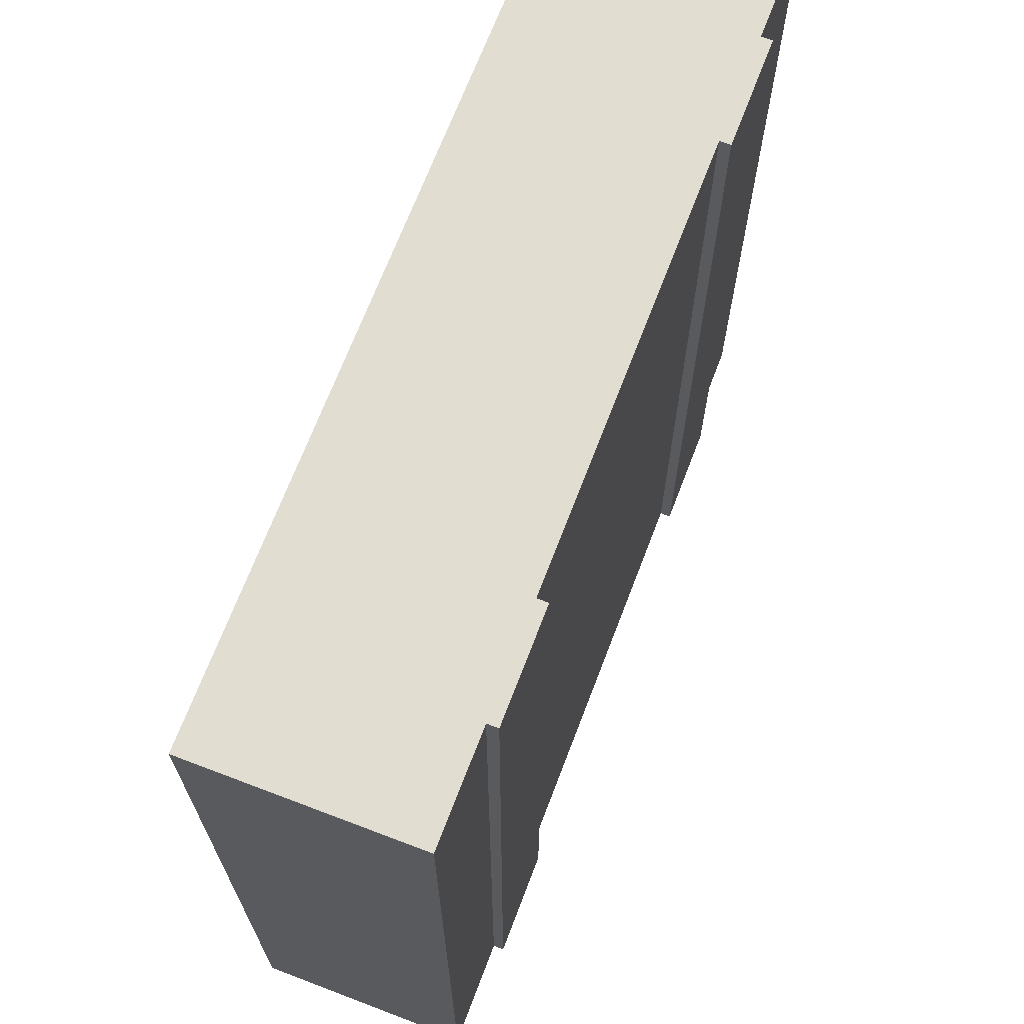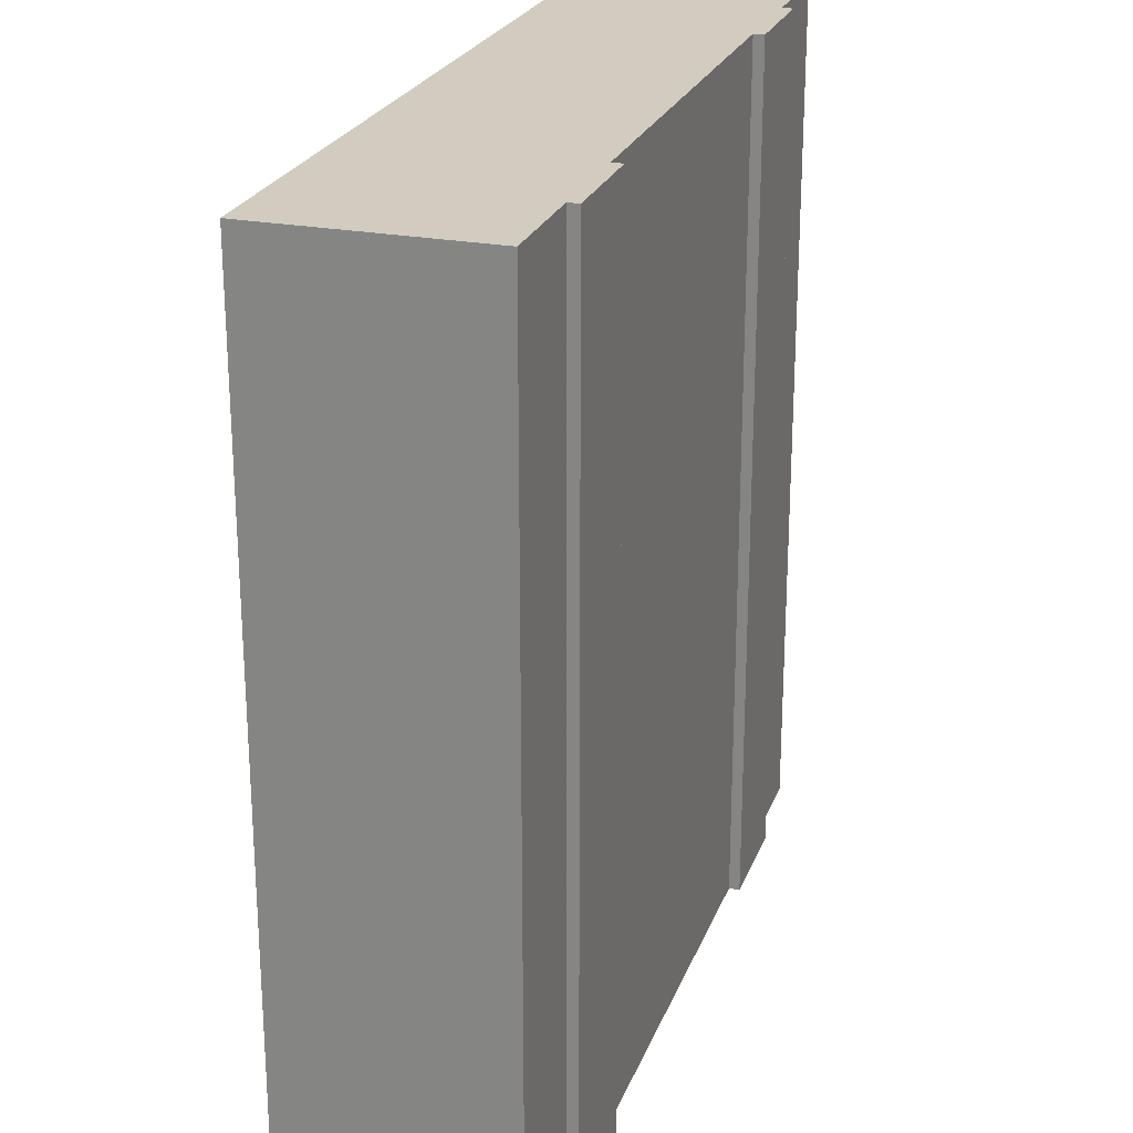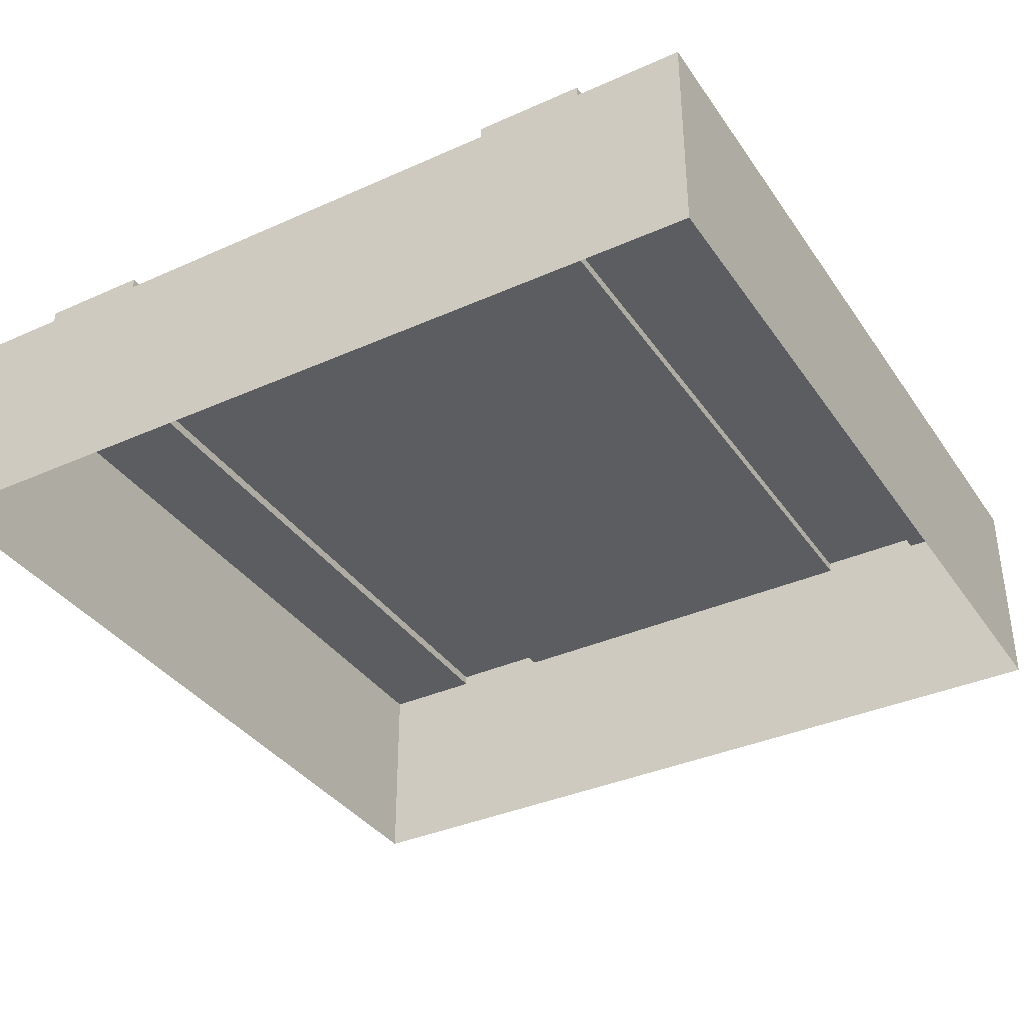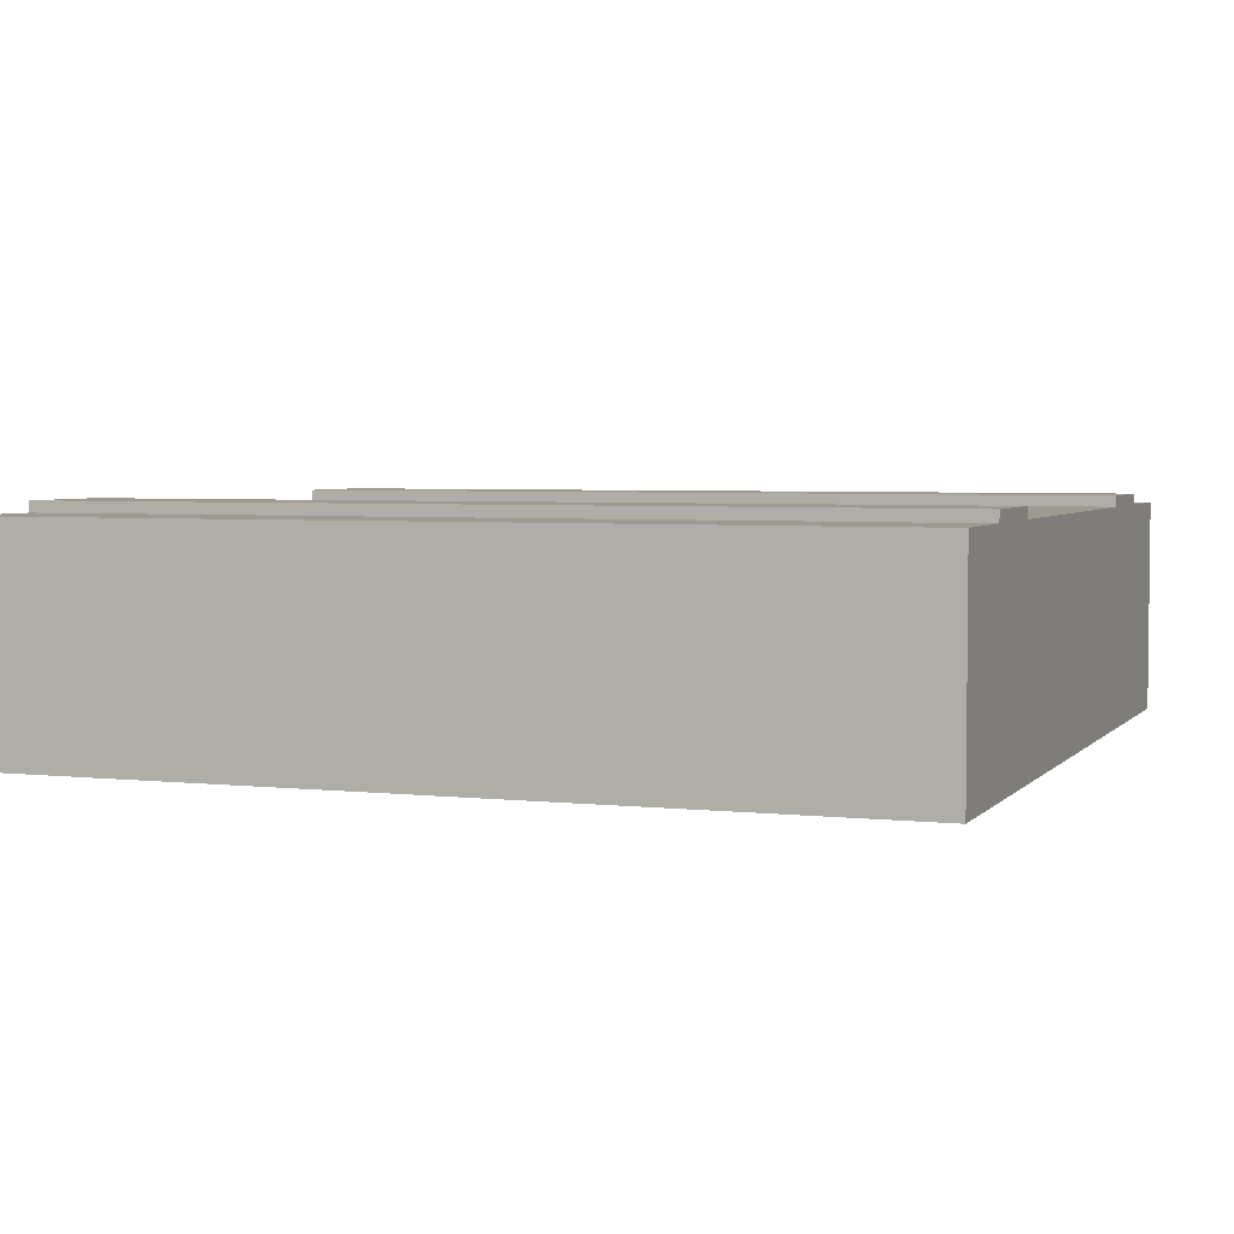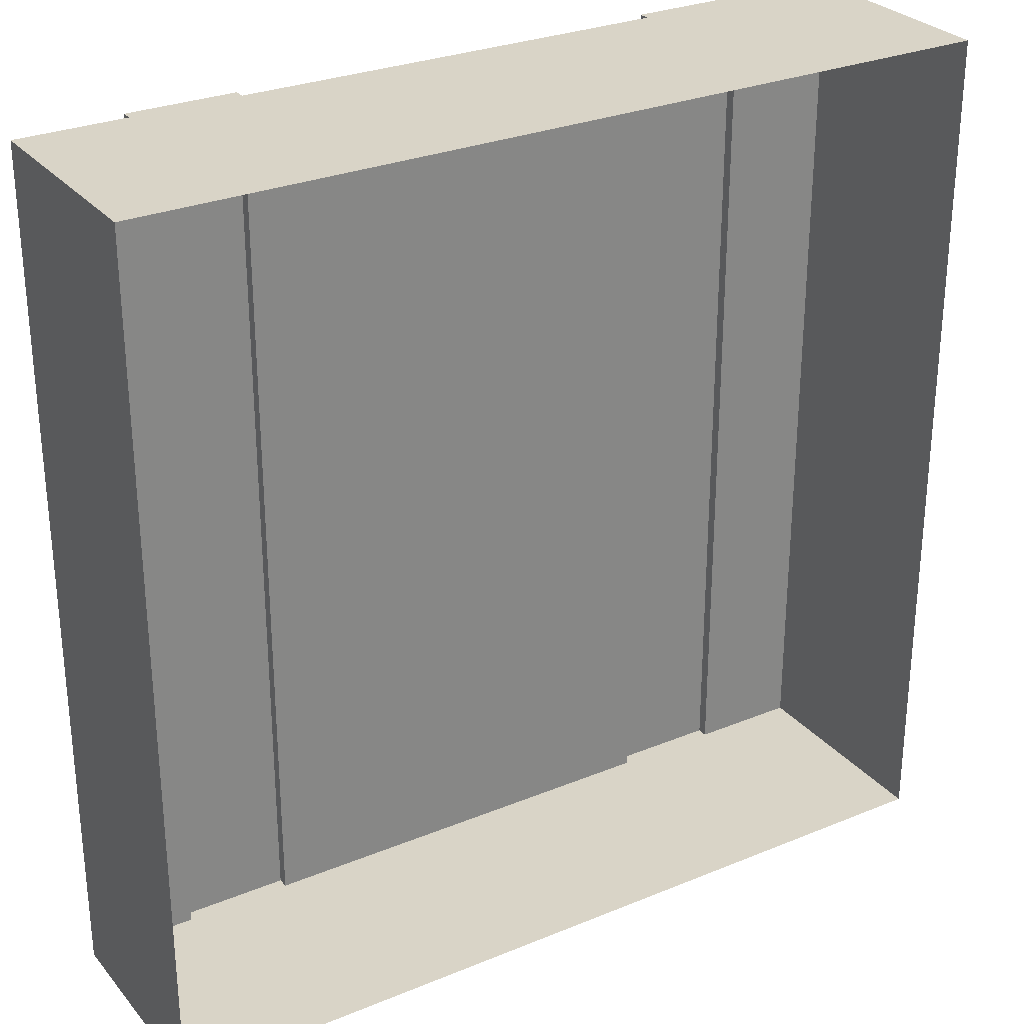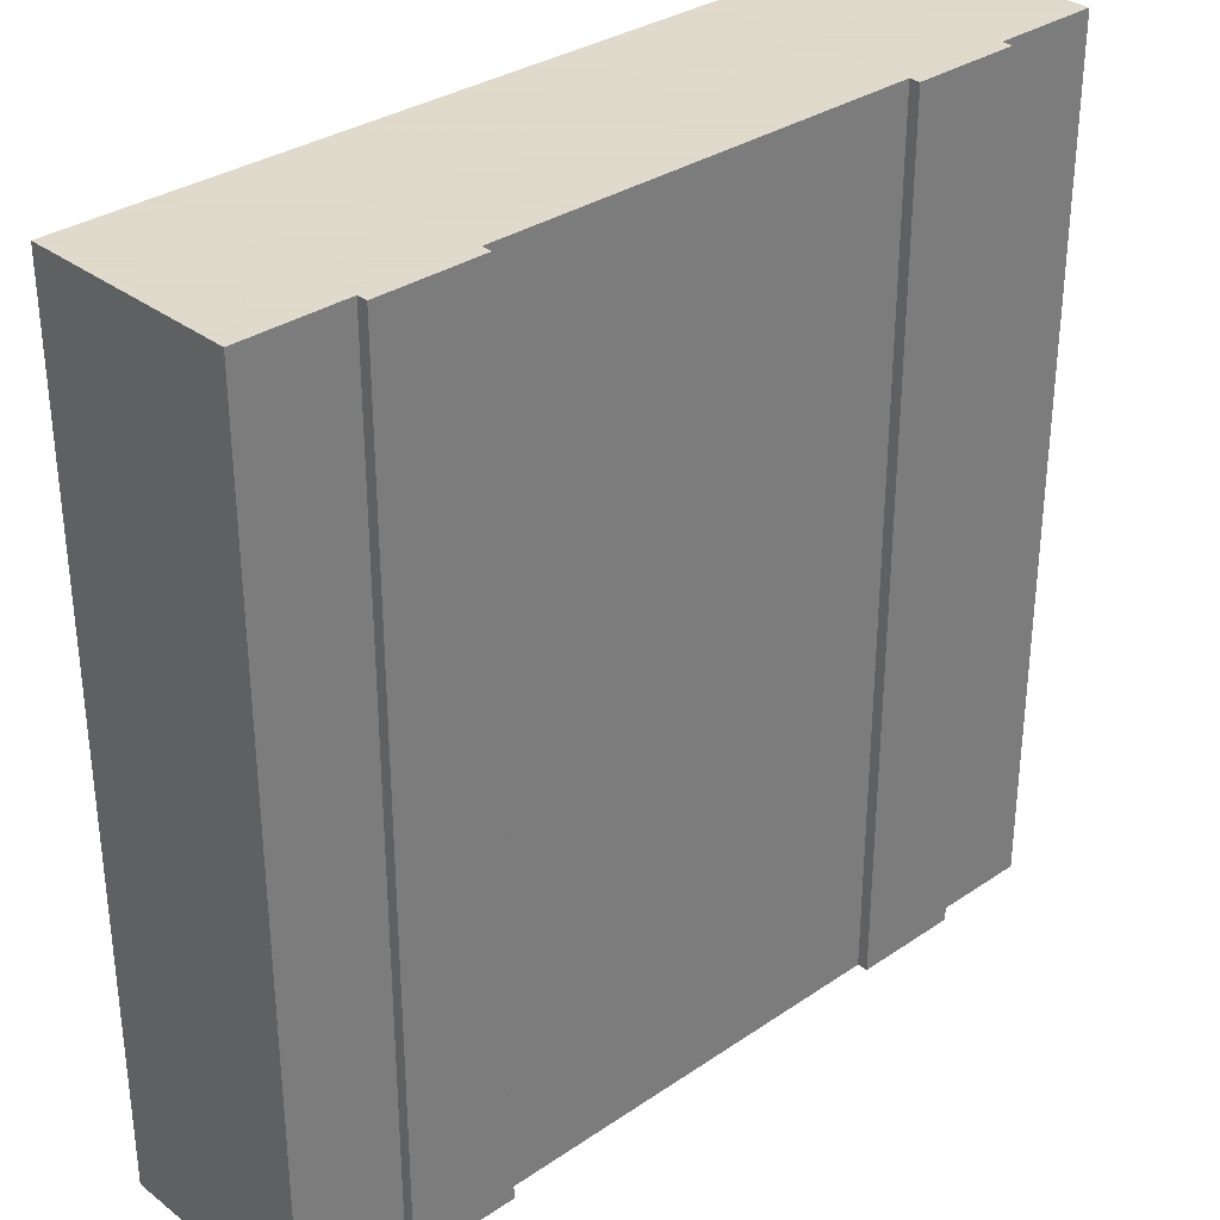
<metadata>
{"format":"obj","ext":"obj","renderer":"f3d","projection":"perspective","resolution":1024,"background":"white","views":[{"elev":68.9,"azim":110.9,"up":"+Z"},{"elev":24.1,"azim":107.6,"up":"+Z"},{"elev":-36.4,"azim":30.2,"up":"+Y"},{"elev":3.9,"azim":110.4,"up":"+Y"},{"elev":28.6,"azim":-31.7,"up":"+Z"},{"elev":32.4,"azim":136.7,"up":"+Z"}]}
</metadata>
<code>
o track-straight-small_Cube.569
v -4 -1 4
v -4 -1 -4
v 4 -1 -4
v 4 -1 4
v -4 1 4
v -4 1 -4
v 4 1 -4
v 4 1 4
v -3 1 4
v 3 1 4
v -3 1 -4
v 3 1 -4
v 3 1.1 -4
v 2 1.1 -4
v -2 1.1 -4
v -3 1.1 -4
v 3 1.1 4
v 2 1.1 4
v -2 1.1 4
v -3 1.1 4
v -2 1 4
v 2 1 4
v -2 1 -4
v 2 1 -4
v -4 0 4
v -4 0 -4
v 4 0 -4
v 4 0 4
v -3 -1 4
v -2 -1 4
v 2 -1 4
v 3 -1 4
v -3 0 4
v -2 0 4
v 2 0 4
v 3 0 4
v -3 -1 -4
v -2 -1 -4
v 2 -1 -4
v 3 -1 -4
v -3 0 -4
v -2 0 -4
v 2 0 -4
v 3 0 -4
g track-straight-small_Cube.569_racecolors
f 6 26 25
f 20 16 11
f 17 10 12
f 32 4 28
f 26 2 1
f 14 24 22
f 23 11 16
f 40 44 27
f 27 28 4
f 21 23 15
f 22 10 17
f 18 17 13
f 21 19 20
f 20 19 15
f 8 28 27
f 8 7 12
f 9 11 6
f 14 13 12
f 29 33 25
f 30 34 33
f 2 26 41
f 37 41 42
f 7 27 44
f 36 28 8
f 5 25 33
f 9 33 34
f 11 41 26
f 23 42 41
f 21 22 24
f 31 35 34
f 32 36 35
f 38 42 43
f 39 43 44
f 34 35 22
f 35 36 10
f 24 43 42
f 12 44 43
f 5 6 25
f 9 20 11
f 13 17 12
f 36 32 28
f 25 26 1
f 18 14 22
f 15 23 16
f 3 40 27
f 3 27 4
f 19 21 15
f 18 22 17
f 14 18 13
f 9 21 20
f 16 20 15
f 7 8 27
f 10 8 12
f 5 9 6
f 24 14 12
f 1 29 25
f 29 30 33
f 37 2 41
f 38 37 42
f 12 7 44
f 10 36 8
f 9 5 33
f 21 9 34
f 6 11 26
f 11 23 41
f 23 21 24
f 30 31 34
f 31 32 35
f 39 38 43
f 40 39 44
f 21 34 22
f 22 35 10
f 23 24 42
f 24 12 43

</code>
